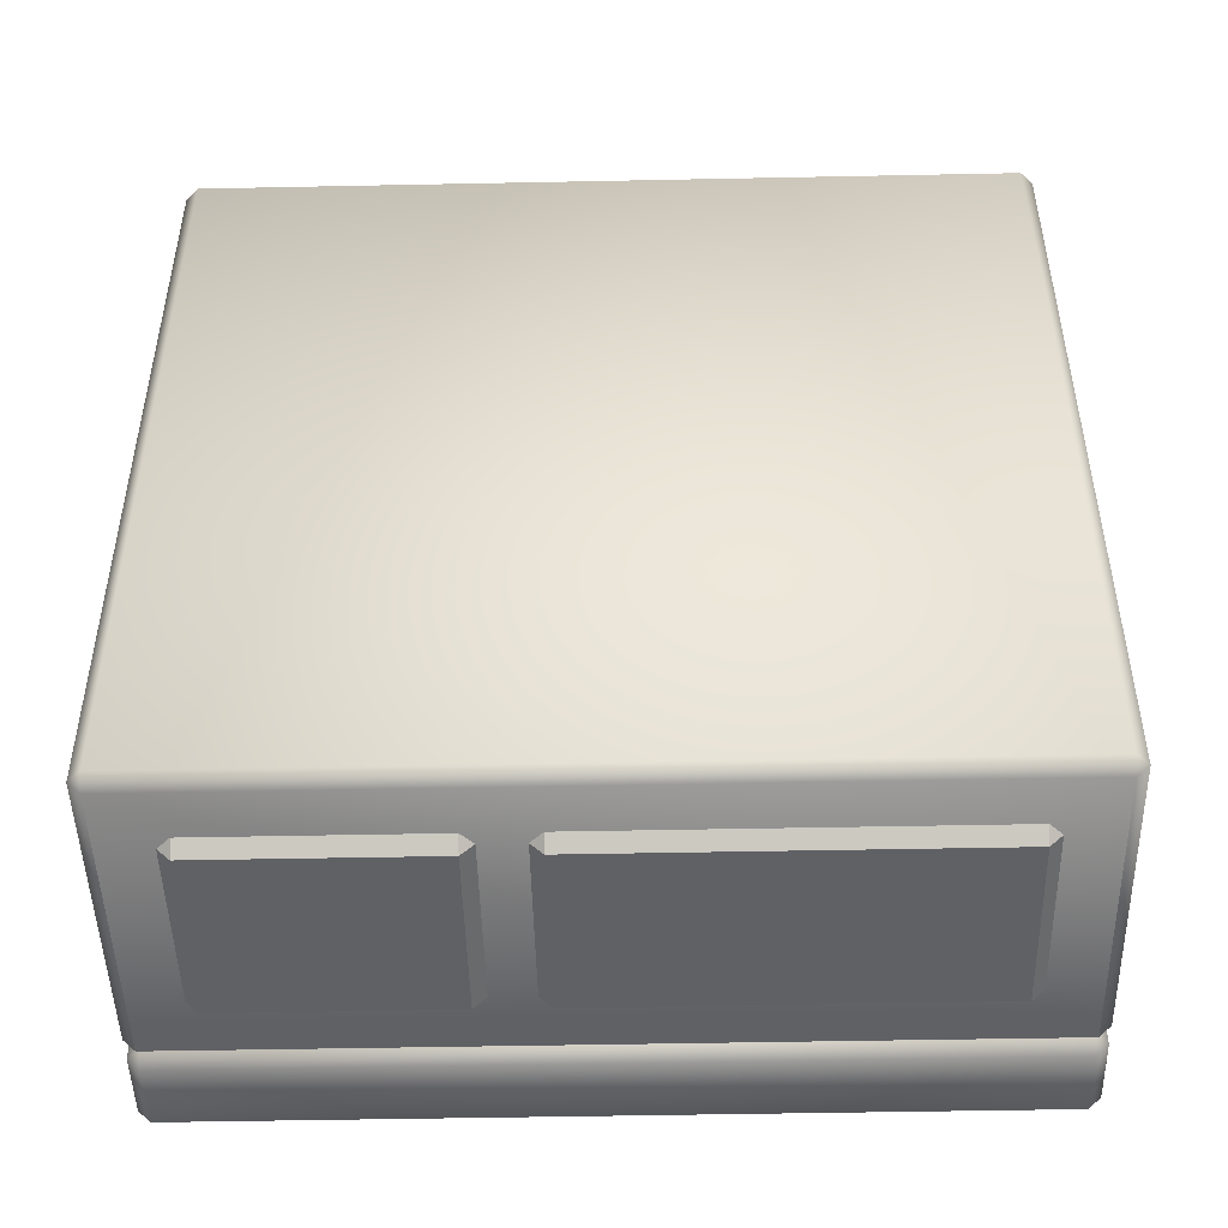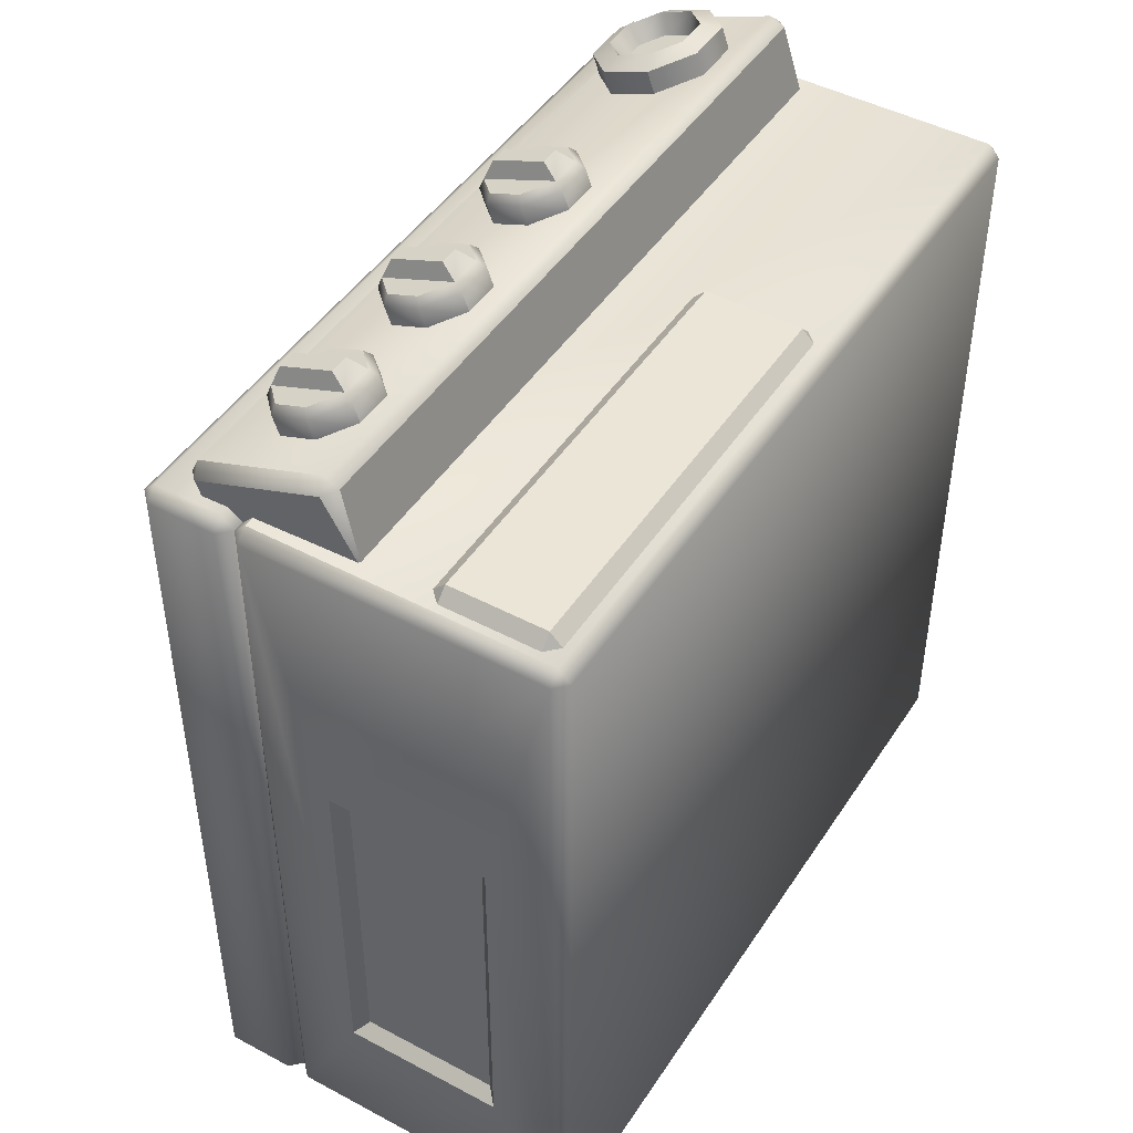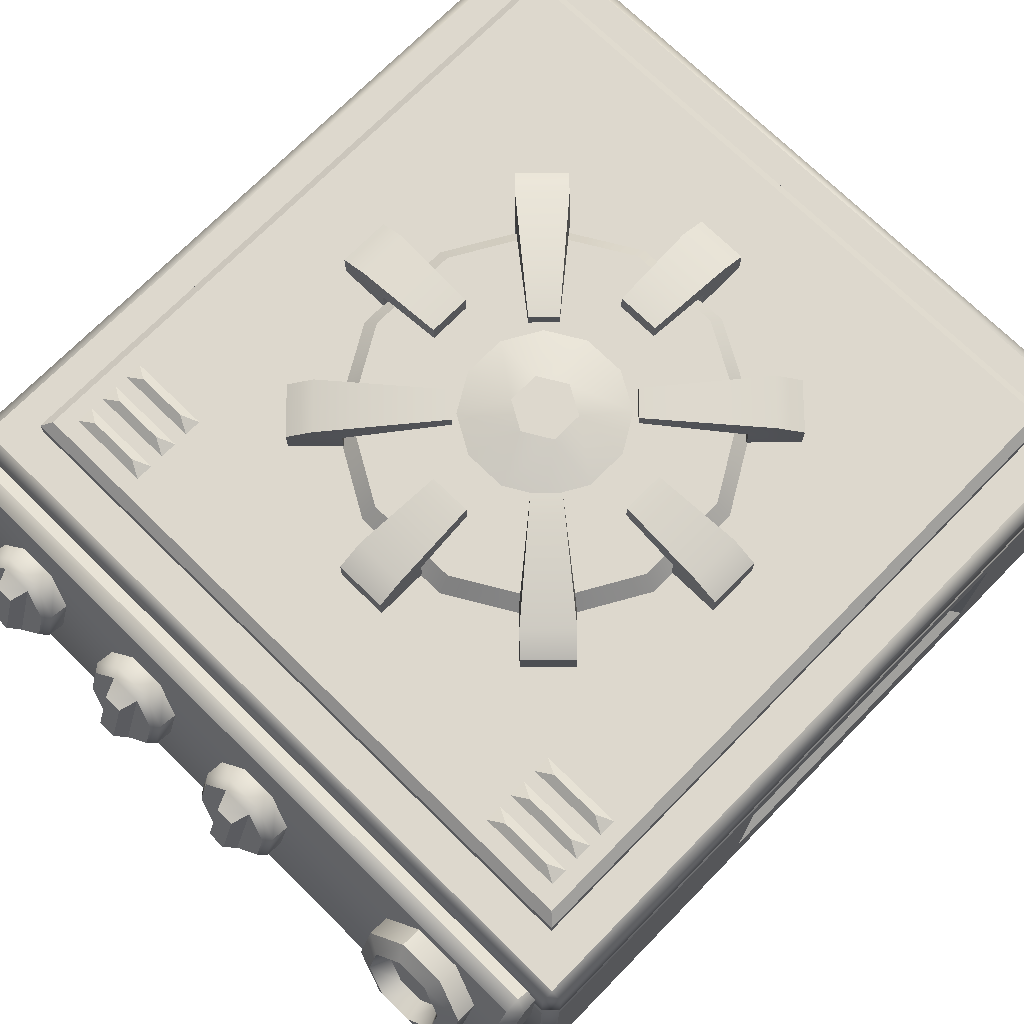
<metadata>
{"format":"obj","ext":"obj","renderer":"f3d","projection":"perspective","resolution":1024,"background":"white","views":[{"elev":-48.2,"azim":1.3,"up":"+Z"},{"elev":46.0,"azim":-58.6,"up":"+Z"},{"elev":72.2,"azim":44.5,"up":"+Y"}]}
</metadata>
<code>
o stove_single_Cube.410
v -0.97 0 0.97
v -0.97 0.03 1
v -1 0.03 0.97
v -0.97 0.77 1
v -1 0.77 0.97
v -0.97 0 -0.97
v -1 0.03 -0.97
v -0.97 0.03 -1
v -0.97 0.77 -1
v -1 0.77 -0.97
v 0.97 0 0.97
v 1 0.03 0.97
v 0.97 0.03 1
v 0.97 0.77 1
v 1 0.77 0.97
v 0.97 0 -0.97
v 0.97 0.03 -1
v 1 0.03 -0.97
v 0.97 0.8 -0.97
v 1 0.77 -0.97
v 0.97 0.77 -1
v -0.97 0.8 0.97
v -0.97 0.83 1
v -1 0.83 0.97
v -0.97 1 1
v -0.97 1.03 0.97
v -1 1 0.97
v -0.97 0.8 -0.97
v -1 0.83 -0.97
v -0.97 0.83 -1
v -0.97 1.03 -0.97
v -0.97 1 -1
v -1 1 -0.97
v 0.97 0.8 0.97
v 1 0.83 0.97
v 0.97 0.83 1
v 0.97 1.03 0.97
v 0.97 1 1
v 1 1 0.97
v 0.97 0.83 -1
v 1 0.83 -0.97
v 0.97 1.03 -0.97
v 1 1 -0.97
v 0.97 1 -1
v -0.15 0.18 -1
v -0.12 0.15 -1
v 0.85 0.62 -1
v 0.82 0.65 -1
v 0.82 0.62 -1.03
v 0.85 0.18 -1
v 0.82 0.18 -1.03
v 0.82 0.15 -1
v -0.12 0.18 -1.03
v -0.12 0.65 -1
v -0.12 0.62 -1.03
v -0.15 0.62 -1
v -0.85 0.18 -1
v -0.82 0.15 -1
v -0.25 0.62 -1
v -0.28 0.65 -1
v -0.28 0.62 -1.03
v -0.25 0.18 -1
v -0.28 0.18 -1.03
v -0.28 0.15 -1
v -0.82 0.18 -1.03
v -0.82 0.65 -1
v -0.82 0.62 -1.03
v -0.85 0.62 -1
v -1 0.1973 0.2605
v -1 0.6027 0.2605
v -1 0.6027 -0.6394
v -1 0.1973 -0.6394
v 0.998 0.6027 -0.6394
v 0.9686 0.5733 -0.61
v 0.9686 0.2267 -0.61
v 0.998 0.1973 -0.6394
v 0.9686 0.2267 0.2311
v 0.998 0.1973 0.2605
v 0.998 0.6027 0.2605
v 0.9686 0.5733 0.2311
v -0.9686 0.5733 0.2311
v -0.9686 0.2267 0.2311
v -0.9686 0.2267 -0.61
v -0.9686 0.5733 -0.61
v 0.15 0.08 1
v 0.12 0.05 1
v -0.95 0.32 1
v -0.92 0.35 1
v -0.92 0.32 1.03
v -0.95 0.08 1
v -0.92 0.08 1.03
v -0.92 0.05 1
v 0.12 0.08 1.03
v 0.12 0.35 1
v 0.12 0.32 1.03
v 0.15 0.32 1
v 0.95 0.5879 1.157
v 0.92 0.5597 1.167
v -0.95 0.9074 1.041
v -0.92 0.9356 1.03
v -0.92 0.9177 1.069
v -0.95 0.5879 1.157
v -0.92 0.5982 1.185
v -0.92 0.5597 1.167
v 0.92 0.5982 1.185
v 0.92 0.9356 1.03
v 0.92 0.9177 1.069
v 0.95 0.9074 1.041
v 0.935 0.5054 0.974
v -0.935 0.8531 0.8475
v -0.935 0.5054 0.974
v 0.935 0.8531 0.8475
v 0.8473 0.8199 1.101
v 0.8483 0.7048 1.143
v 0.7625 0.6227 1.173
v 0.6401 0.6217 1.173
v 0.5527 0.7024 1.144
v 0.5517 0.8174 1.102
v 0.6375 0.8995 1.072
v 0.7599 0.9005 1.072
v 0.8024 0.8293 1.183
v 0.8473 0.8404 1.157
v 0.8032 0.7493 1.212
v 0.8483 0.7253 1.199
v 0.7435 0.6922 1.232
v 0.7625 0.6432 1.229
v 0.6583 0.6915 1.233
v 0.6401 0.6422 1.229
v 0.5976 0.7476 1.212
v 0.5527 0.7229 1.2
v 0.5968 0.8276 1.183
v 0.5517 0.838 1.158
v 0.6565 0.8847 1.162
v 0.6375 0.92 1.128
v 0.7417 0.8854 1.162
v 0.7599 0.921 1.128
v 0.7 0.7714 1.15
v -0.2522 0.8422 1.084
v -0.1845 0.7787 1.107
v -0.1845 0.6888 1.139
v -0.2522 0.6252 1.163
v -0.3478 0.6252 1.163
v -0.4155 0.6888 1.139
v -0.4155 0.7787 1.107
v -0.3478 0.8422 1.084
v -0.2586 0.8549 1.164
v -0.2522 0.8628 1.14
v -0.2001 0.8 1.184
v -0.1845 0.7992 1.163
v -0.2001 0.7222 1.212
v -0.1845 0.7093 1.196
v -0.2586 0.6673 1.232
v -0.2522 0.6457 1.219
v -0.3414 0.6673 1.232
v -0.3478 0.6457 1.219
v -0.3998 0.7222 1.212
v -0.4155 0.7093 1.196
v -0.3998 0.8 1.184
v -0.4155 0.7992 1.163
v -0.3414 0.8549 1.164
v -0.3478 0.8628 1.14
v -0.2756 0.8401 1.21
v -0.3243 0.8401 1.21
v -0.3243 0.708 1.258
v -0.2756 0.708 1.258
v 0.1478 0.8422 1.084
v 0.2155 0.7787 1.107
v 0.2155 0.6888 1.139
v 0.1478 0.6252 1.163
v 0.05217 0.6252 1.163
v -0.01548 0.6888 1.139
v -0.01548 0.7787 1.107
v 0.05217 0.8422 1.084
v 0.1414 0.8549 1.164
v 0.1478 0.8628 1.14
v 0.1999 0.8 1.184
v 0.2155 0.7992 1.163
v 0.1999 0.7222 1.212
v 0.2155 0.7093 1.196
v 0.1414 0.6673 1.232
v 0.1478 0.6457 1.219
v 0.05864 0.6673 1.232
v 0.05217 0.6457 1.219
v 0.000146 0.7222 1.212
v -0.01548 0.7093 1.196
v 0.000146 0.8 1.184
v -0.01548 0.7992 1.163
v 0.05864 0.8549 1.164
v 0.05217 0.8628 1.14
v 0.1243 0.8401 1.21
v 0.07566 0.8401 1.21
v 0.07566 0.708 1.258
v 0.1243 0.708 1.258
v -0.6522 0.8422 1.084
v -0.5845 0.7787 1.107
v -0.5845 0.6888 1.139
v -0.6522 0.6252 1.163
v -0.7478 0.6252 1.163
v -0.8155 0.6888 1.139
v -0.8155 0.7787 1.107
v -0.7478 0.8422 1.084
v -0.6586 0.8549 1.164
v -0.6522 0.8628 1.14
v -0.6001 0.8 1.184
v -0.5845 0.7992 1.163
v -0.6001 0.7222 1.212
v -0.5845 0.7093 1.196
v -0.6586 0.6673 1.232
v -0.6522 0.6457 1.219
v -0.7414 0.6673 1.232
v -0.7478 0.6457 1.219
v -0.7999 0.7222 1.212
v -0.8155 0.7093 1.196
v -0.7999 0.8 1.184
v -0.8155 0.7992 1.163
v -0.7414 0.8549 1.164
v -0.7478 0.8628 1.14
v -0.6757 0.8401 1.21
v -0.7243 0.8401 1.21
v -0.7243 0.708 1.258
v -0.6757 0.708 1.258
v 0.7808 0.8036 1.139
v 0.7814 0.7405 1.162
v 0.7343 0.6955 1.178
v 0.6671 0.6949 1.178
v 0.6192 0.7391 1.162
v 0.6186 0.8023 1.139
v 0.6657 0.8473 1.123
v 0.7329 0.8478 1.123
v -0.873 0.93 0.873
v -0.873 0.93 -0.873
v 0.873 0.93 0.873
v 0.873 0.93 -0.873
v 0.3938 1.09 0.4892
v 0.2983 1.09 0.3937
v 0.4892 1.09 0.3937
v 0.3938 1.09 0.2983
v 0.2983 1.157 0.3937
v 0.3938 1.157 0.2983
v 0.3938 1.167 0.4892
v 0.3461 1.2 0.4415
v 0.4415 1.2 0.346
v 0.4892 1.167 0.3937
v 0.1319 1.2 0.1861
v 0.1862 1.2 0.1318
v 0.1319 1.165 0.1861
v 0.1862 1.165 0.1318
v 0.4892 1.077 -0.3938
v 0.3938 1.077 -0.2983
v 0.3938 1.077 -0.4893
v 0.2983 1.077 -0.3938
v 0.3938 1.157 -0.2983
v 0.2983 1.157 -0.3938
v 0.4892 1.167 -0.3938
v 0.4415 1.2 -0.3461
v 0.346 1.2 -0.4415
v 0.3938 1.167 -0.4893
v 0.1862 1.2 -0.1319
v 0.1318 1.2 -0.1862
v 0.1862 1.165 -0.1319
v 0.1318 1.165 -0.1862
v -0.3938 1.077 -0.4892
v -0.2983 1.077 -0.3938
v -0.4893 1.077 -0.3938
v -0.3938 1.077 -0.2983
v -0.2983 1.157 -0.3938
v -0.3938 1.157 -0.2983
v -0.3938 1.167 -0.4892
v -0.3461 1.2 -0.4415
v -0.4415 1.2 -0.346
v -0.4893 1.167 -0.3938
v -0.1319 1.2 -0.1861
v -0.1862 1.2 -0.1318
v -0.1319 1.165 -0.1861
v -0.1862 1.165 -0.1318
v -0.4892 1.09 0.3938
v -0.3938 1.09 0.2983
v -0.3938 1.09 0.4893
v -0.2983 1.09 0.3938
v -0.3938 1.157 0.2983
v -0.2983 1.157 0.3938
v -0.4892 1.167 0.3938
v -0.4415 1.2 0.3461
v -0.346 1.2 0.4415
v -0.3938 1.167 0.4893
v -0.1861 1.2 0.1319
v -0.1318 1.2 0.1862
v -0.1861 1.165 0.1319
v -0.1318 1.165 0.1862
v -0.2073 1.14 -0.05556
v -0.502 1.09 -0.1345
v -0.2073 1.14 0.05555
v -0.502 1.09 0.1345
v -0.1518 1.14 0.1518
v -0.3675 1.09 0.3675
v -0.05556 1.14 0.2073
v -0.1345 1.09 0.502
v 0.05555 1.14 0.2073
v 0.1345 1.09 0.502
v 0.1518 1.14 0.1518
v 0.3675 1.09 0.3675
v 0.2073 1.14 0.05555
v 0.502 1.09 0.1345
v 0.2073 1.14 -0.05556
v 0.502 1.09 -0.1345
v 0.1518 1.14 -0.1518
v 0.3675 1.09 -0.3675
v 0.05555 1.14 -0.2073
v 0.1345 1.09 -0.502
v -0.05556 1.14 -0.2073
v -0.1345 1.09 -0.502
v -0.1518 1.14 -0.1518
v -0.3675 1.09 -0.3675
v -0.1223 1.14 -0.4564
v -0.3341 1.14 -0.3341
v 0.1223 1.14 -0.4564
v 0.3341 1.14 -0.3341
v 0.4564 1.14 -0.1223
v 0.4564 1.14 0.1223
v 0.3341 1.14 0.3341
v 0.1223 1.14 0.4564
v -0.1223 1.14 0.4564
v -0.3341 1.14 0.3341
v -0.4564 1.14 0.1223
v -0.4564 1.14 -0.1223
v -6e-06 1.174 -5e-06
v -6e-06 1.174 -0.08469
v -0.07335 1.174 -0.04235
v 0.07333 1.174 -0.04235
v 0.07333 1.174 0.04234
v -6e-06 1.174 0.08468
v -0.07335 1.174 0.04234
v -0.873 1.075 0.873
v -0.848 1.1 0.848
v -0.848 1.1 -0.848
v -0.873 1.075 -0.873
v 0.848 1.1 -0.848
v 0.873 1.075 -0.873
v 0.848 1.1 0.848
v 0.873 1.075 0.873
v 0.6244 1.09 0.06754
v 0.4894 1.09 0.06754
v 0.6244 1.09 -0.06746
v 0.4894 1.09 -0.06746
v 0.4894 1.157 0.06754
v 0.4894 1.157 -0.06746
v 0.6244 1.167 0.06754
v 0.5569 1.2 0.06754
v 0.5569 1.2 -0.06746
v 0.6244 1.167 -0.06746
v 0.3237 1.208 0.05527
v 0.3237 1.208 -0.05535
v 0.3237 1.157 0.05527
v 0.3237 1.157 -0.05535
v 0.0675 1.077 -0.6243
v 0.0675 1.077 -0.4893
v -0.0675 1.077 -0.6243
v -0.0675 1.077 -0.4893
v 0.0675 1.157 -0.4893
v -0.0675 1.157 -0.4893
v 0.0675 1.167 -0.6243
v 0.0675 1.2 -0.5568
v -0.0675 1.2 -0.5568
v -0.0675 1.167 -0.6243
v 0.05527 1.208 -0.3236
v -0.05535 1.208 -0.3236
v 0.05527 1.157 -0.3236
v -0.05535 1.157 -0.3236
v -0.6243 1.077 -0.0674
v -0.4893 1.077 -0.0674
v -0.6243 1.077 0.0676
v -0.4893 1.077 0.0676
v -0.4893 1.157 -0.0674
v -0.4893 1.157 0.0676
v -0.6243 1.167 -0.0674
v -0.5568 1.2 -0.0674
v -0.5568 1.2 0.0676
v -0.6243 1.167 0.0676
v -0.3236 1.208 -0.05516
v -0.3236 1.208 0.05547
v -0.3236 1.157 -0.05516
v -0.3236 1.157 0.05547
v -0.06745 1.09 0.6245
v -0.06745 1.09 0.4895
v 0.06755 1.09 0.6245
v 0.06755 1.09 0.4895
v -0.06745 1.157 0.4895
v 0.06755 1.157 0.4895
v -0.06745 1.167 0.6245
v -0.06745 1.2 0.557
v 0.06755 1.2 0.557
v 0.06755 1.167 0.6245
v -0.05518 1.208 0.3237
v 0.05545 1.208 0.3237
v -0.05518 1.157 0.3237
v 0.05545 1.157 0.3237
v 0.5872 1.097 0.7257
v 0.6342 1.117 0.7
v 0.5872 1.097 0.6743
v 0.8128 1.097 0.7257
v 0.7658 1.117 0.7
v 0.8128 1.097 0.6743
v 0.5872 1.097 0.6457
v 0.6342 1.117 0.62
v 0.5872 1.097 0.5943
v 0.8128 1.097 0.6457
v 0.7658 1.117 0.62
v 0.8128 1.097 0.5943
v 0.5872 1.097 0.8057
v 0.6342 1.117 0.78
v 0.5872 1.097 0.7543
v 0.8128 1.097 0.8057
v 0.7658 1.117 0.78
v 0.8128 1.097 0.7543
v -0.8128 1.097 0.7257
v -0.7658 1.117 0.7
v -0.8128 1.097 0.6743
v -0.5872 1.097 0.7257
v -0.6342 1.117 0.7
v -0.5872 1.097 0.6743
v -0.8128 1.097 0.6457
v -0.7658 1.117 0.62
v -0.8128 1.097 0.5943
v -0.5872 1.097 0.6457
v -0.6342 1.117 0.62
v -0.5872 1.097 0.5943
v -0.8128 1.097 0.8057
v -0.7658 1.117 0.78
v -0.8128 1.097 0.7543
v -0.5872 1.097 0.8057
v -0.6342 1.117 0.78
v -0.5872 1.097 0.7543
f 13 14 4 2
f 8 9 21 17
f 1 2 3
f 4 22 5
f 6 7 8
f 28 9 10
f 11 12 13
f 34 14 15
f 16 17 18
f 19 20 21
f 6 1 3 7
f 2 4 5 3
f 22 28 10 5
f 9 8 7 10
f 16 6 8 17
f 28 19 21 9
f 20 18 17 21
f 11 16 18 12
f 19 34 15 20
f 14 13 12 15
f 1 11 13 2
f 34 22 4 14
f 6 16 11 1
f 36 38 25 23
f 41 43 39 35
f 42 31 26 37
f 24 27 33 29
f 30 32 44 40
f 22 23 24
f 25 26 27
f 28 29 30
f 31 32 33
f 34 35 36
f 37 38 39
f 19 40 41
f 42 43 44
f 28 22 24 29
f 23 25 27 24
f 26 31 33 27
f 32 30 29 33
f 19 28 30 40
f 31 42 44 32
f 43 41 40 44
f 34 19 41 35
f 42 37 39 43
f 38 36 35 39
f 22 34 36 23
f 37 26 25 38
f 53 55 49 51
f 52 51 50
f 49 48 47
f 46 45 53
f 54 55 56
f 51 49 47 50
f 55 53 45 56
f 52 46 53 51
f 54 48 49 55
f 65 67 61 63
f 64 63 62
f 61 60 59
f 58 57 65
f 66 67 68
f 63 61 59 62
f 67 65 57 68
f 64 58 65 63
f 66 60 61 67
f 18 20 73 76
f 20 15 79 73
f 15 12 78 79
f 12 18 76 78
f 3 5 70 69
f 5 10 71 70
f 10 7 72 71
f 7 3 69 72
f 82 81 84 83
f 74 75 76 73
f 75 77 78 76
f 80 74 73 79
f 77 80 79 78
f 81 82 69 70
f 82 83 72 69
f 84 81 70 71
f 83 84 71 72
f 75 74 80 77
f 93 95 89 91
f 92 91 90
f 89 88 87
f 86 85 93
f 94 95 96
f 91 89 87 90
f 95 93 85 96
f 92 86 93 91
f 94 88 89 95
f 105 107 101 103
f 104 103 102
f 101 100 99
f 98 97 105
f 106 107 108
f 103 101 99 102
f 107 105 97 108
f 104 98 105 103
f 106 100 101 107
f 104 102 111
f 108 97 109 112
f 99 100 110
f 102 99 110 111
f 97 98 109
f 100 106 112 110
f 98 104 111 109
f 106 108 112
f 120 136 122 113
f 115 126 128 116
f 116 128 130 117
f 117 130 132 118
f 118 132 134 119
f 119 134 136 120
f 113 122 124 114
f 114 124 126 115
f 124 122 121 123
f 126 124 123 125
f 128 126 125 127
f 130 128 127 129
f 132 130 129 131
f 134 132 131 133
f 136 134 133 135
f 122 136 135 121
f 125 123 223 224
f 131 129 226 227
f 127 125 224 225
f 133 131 227 228
f 123 121 222 223
f 121 135 229 222
f 129 127 225 226
f 135 133 228 229
f 145 161 147 138
f 140 151 153 141
f 141 153 155 142
f 142 155 157 143
f 143 157 159 144
f 144 159 161 145
f 138 147 149 139
f 139 149 151 140
f 149 147 146 148
f 151 149 148 150
f 153 151 150 152
f 155 153 152 154
f 157 155 154 156
f 159 157 156 158
f 161 159 158 160
f 147 161 160 146
f 160 158 156 154
f 146 160 163 162
f 160 154 164 163
f 152 146 162 165
f 162 163 164 165
f 148 146 152 150
f 154 152 165 164
f 173 189 175 166
f 168 179 181 169
f 169 181 183 170
f 170 183 185 171
f 171 185 187 172
f 172 187 189 173
f 166 175 177 167
f 167 177 179 168
f 177 175 174 176
f 179 177 176 178
f 181 179 178 180
f 183 181 180 182
f 185 183 182 184
f 187 185 184 186
f 189 187 186 188
f 175 189 188 174
f 188 186 184 182
f 174 188 191 190
f 188 182 192 191
f 180 174 190 193
f 190 191 192 193
f 176 174 180 178
f 182 180 193 192
f 201 217 203 194
f 196 207 209 197
f 197 209 211 198
f 198 211 213 199
f 199 213 215 200
f 200 215 217 201
f 194 203 205 195
f 195 205 207 196
f 205 203 202 204
f 207 205 204 206
f 209 207 206 208
f 211 209 208 210
f 213 211 210 212
f 215 213 212 214
f 217 215 214 216
f 203 217 216 202
f 216 214 212 210
f 202 216 219 218
f 216 210 220 219
f 208 202 218 221
f 218 219 220 221
f 204 202 208 206
f 210 208 221 220
f 137 223 222
f 137 224 223
f 137 225 224
f 137 226 225
f 137 227 226
f 137 228 227
f 137 229 228
f 137 222 229
f 230 232 340 333
f 337 335 334 339
f 233 231 336 338
f 232 233 338 340
f 242 243 239
f 239 238 246 247
f 236 243 240 234
f 235 238 239 237
f 238 241 244 246
f 239 247 245 242
f 237 239 243 236
f 240 243 242 241
f 240 241 238
f 256 257 253
f 234 240 238 235
f 246 244 245 247
f 242 245 244 241
f 253 252 260 261
f 250 257 254 248
f 249 252 253 251
f 252 255 258 260
f 253 261 259 256
f 251 253 257 250
f 254 257 256 255
f 254 255 252
f 270 271 267
f 248 254 252 249
f 260 258 259 261
f 256 259 258 255
f 267 266 274 275
f 264 271 268 262
f 263 266 267 265
f 266 269 272 274
f 267 275 273 270
f 265 267 271 264
f 268 271 270 269
f 268 269 266
f 284 285 281
f 262 268 266 263
f 274 272 273 275
f 270 273 272 269
f 281 280 288 289
f 278 285 282 276
f 277 280 281 279
f 280 283 286 288
f 281 289 287 284
f 279 281 285 278
f 282 285 284 283
f 282 283 280
f 276 282 280 277
f 288 286 287 289
f 284 287 286 283
f 291 325 315 313
f 295 323 324 293
f 297 322 323 295
f 299 321 322 297
f 301 320 321 299
f 303 319 320 301
f 305 318 319 303
f 307 317 318 305
f 309 316 317 307
f 311 314 316 309
f 306 308 327 329
f 313 315 314 311
f 293 324 325 291
f 312 310 314 315
f 310 308 316 314
f 308 306 317 316
f 306 304 318 317
f 304 302 319 318
f 302 300 320 319
f 300 298 321 320
f 298 296 322 321
f 296 294 323 322
f 294 292 324 323
f 292 290 325 324
f 290 312 315 325
f 292 294 332
f 298 300 330 331
f 304 306 329
f 290 292 332 328
f 310 312 328 327
f 296 298 331
f 302 304 329 330
f 312 290 328
f 308 310 327
f 294 296 331 332
f 300 302 330
f 326 327 328
f 326 329 327
f 326 330 329
f 326 331 330
f 326 332 331
f 326 328 332
f 334 335 336 333
f 335 337 338 336
f 337 339 340 338
f 339 334 333 340
f 231 230 333 336
f 349 350 346
f 346 345 353 354
f 343 350 347 341
f 342 345 346 344
f 345 348 351 353
f 346 354 352 349
f 344 346 350 343
f 347 350 349 348
f 347 348 345
f 363 364 360
f 341 347 345 342
f 353 351 352 354
f 349 352 351 348
f 360 359 367 368
f 357 364 361 355
f 356 359 360 358
f 359 362 365 367
f 360 368 366 363
f 358 360 364 357
f 361 364 363 362
f 361 362 359
f 377 378 374
f 355 361 359 356
f 367 365 366 368
f 363 366 365 362
f 374 373 381 382
f 371 378 375 369
f 370 373 374 372
f 373 376 379 381
f 374 382 380 377
f 372 374 378 371
f 375 378 377 376
f 375 376 373
f 391 392 388
f 369 375 373 370
f 381 379 380 382
f 377 380 379 376
f 388 387 395 396
f 385 392 389 383
f 384 387 388 386
f 387 390 393 395
f 388 396 394 391
f 386 388 392 385
f 389 392 391 390
f 389 390 387
f 383 389 387 384
f 395 393 394 396
f 391 394 393 390
f 397 398 399
f 399 398 401 402
f 402 401 400
f 400 401 398 397
f 403 404 405
f 405 404 407 408
f 408 407 406
f 406 407 404 403
f 409 410 411
f 411 410 413 414
f 414 413 412
f 412 413 410 409
f 415 416 417
f 417 416 419 420
f 420 419 418
f 418 419 416 415
f 421 422 423
f 423 422 425 426
f 426 425 424
f 424 425 422 421
f 427 428 429
f 429 428 431 432
f 432 431 430
f 430 431 428 427

</code>
